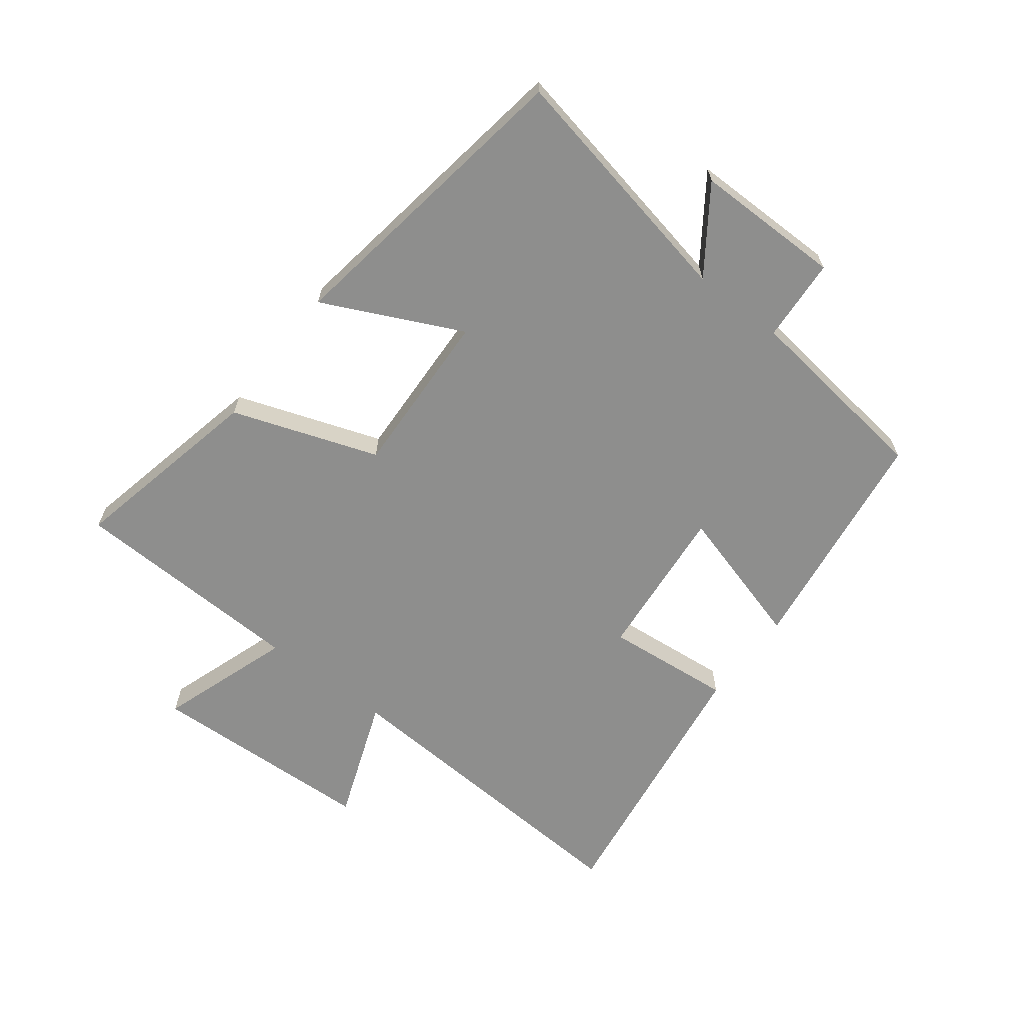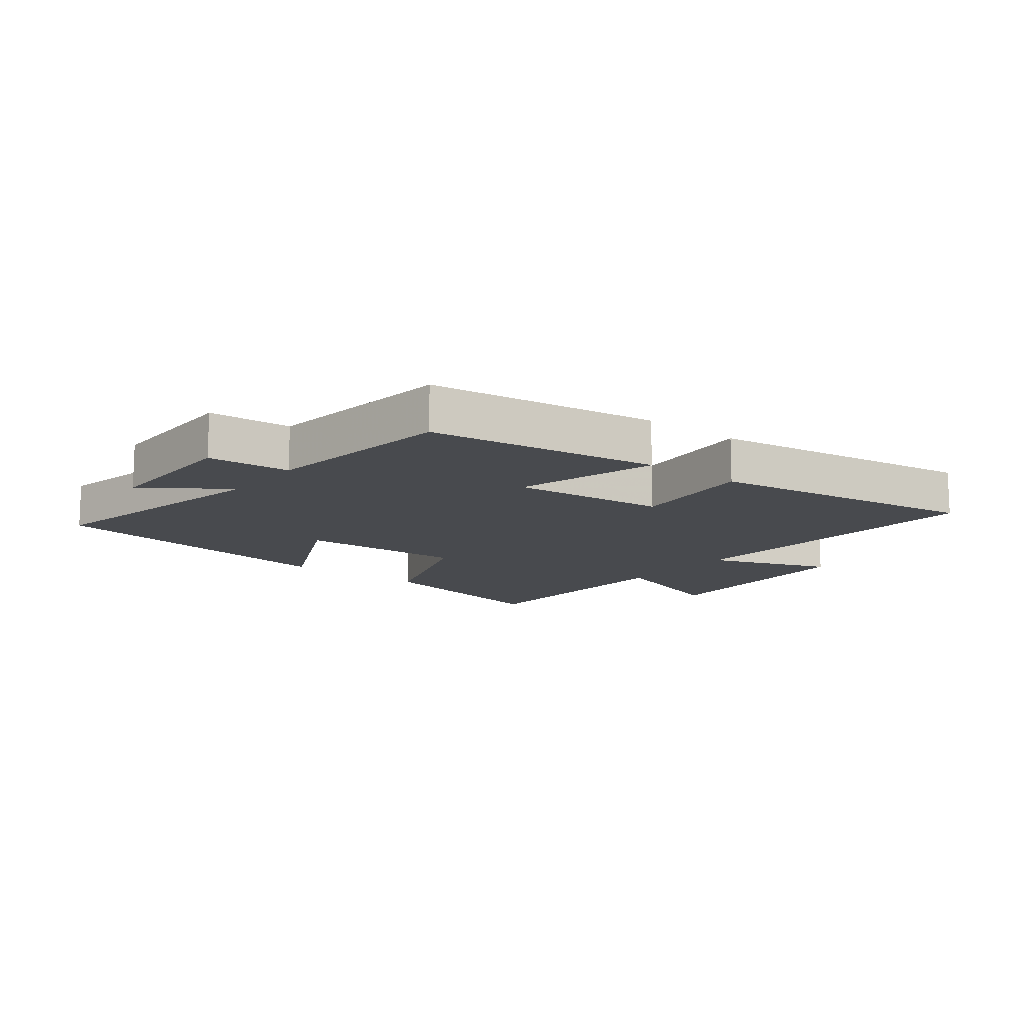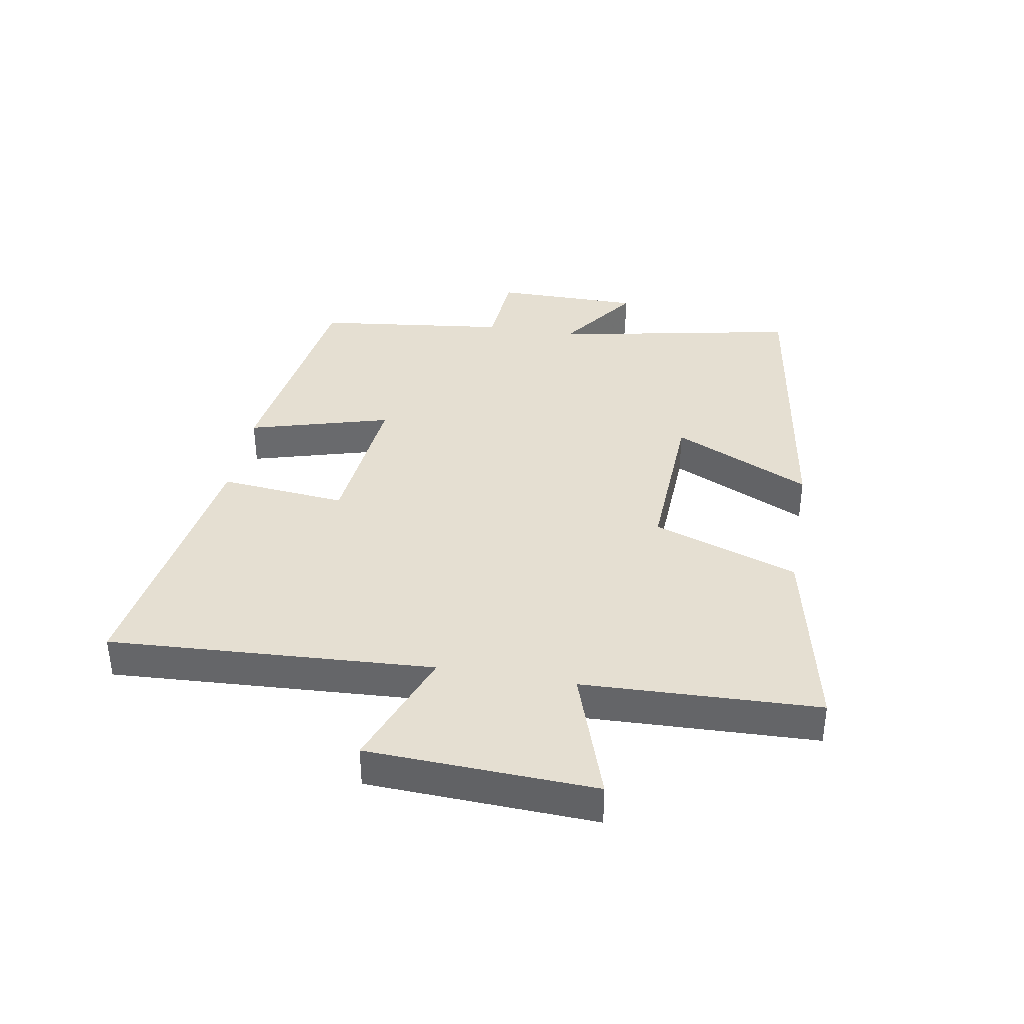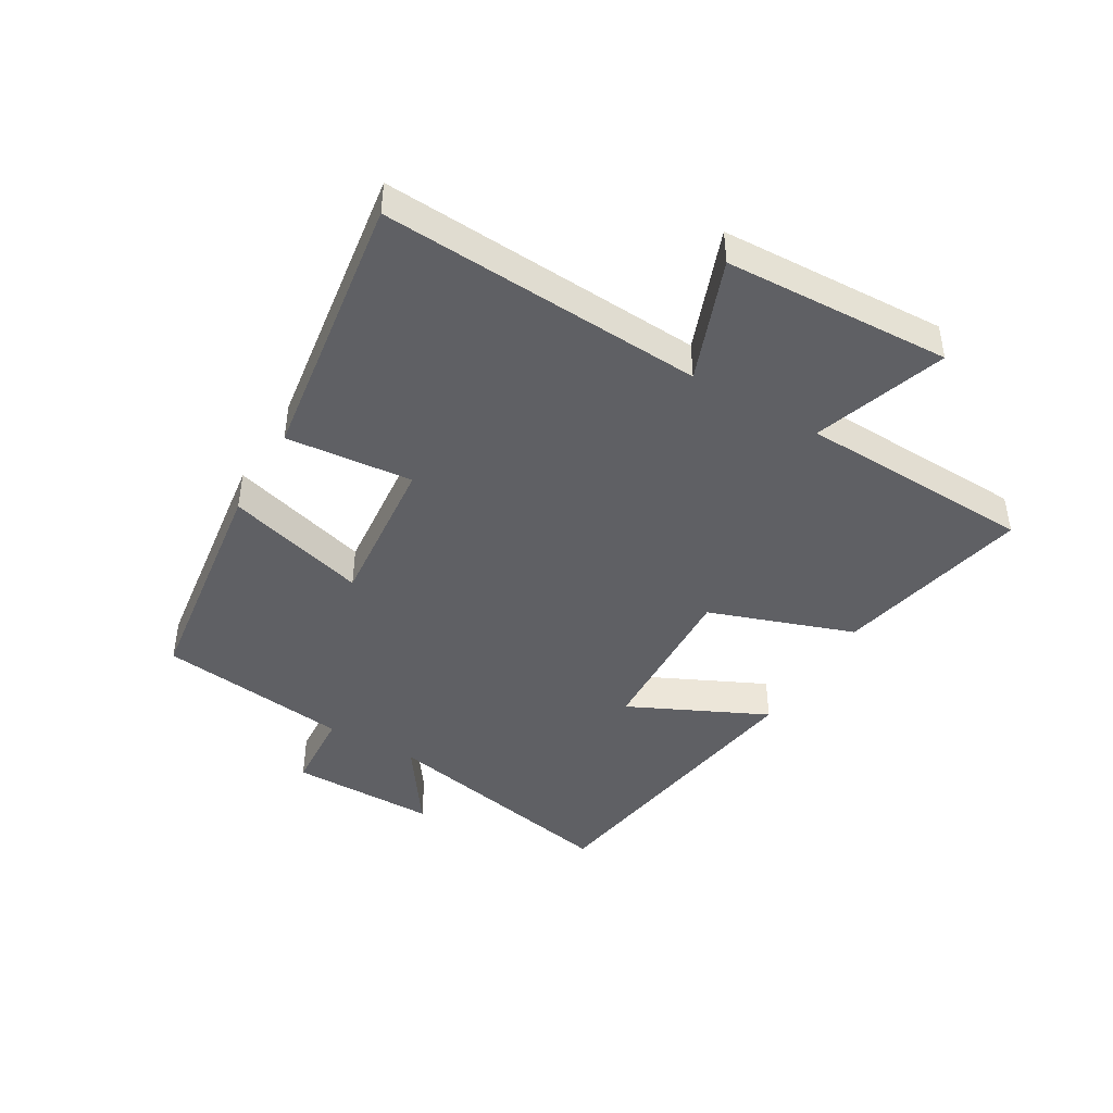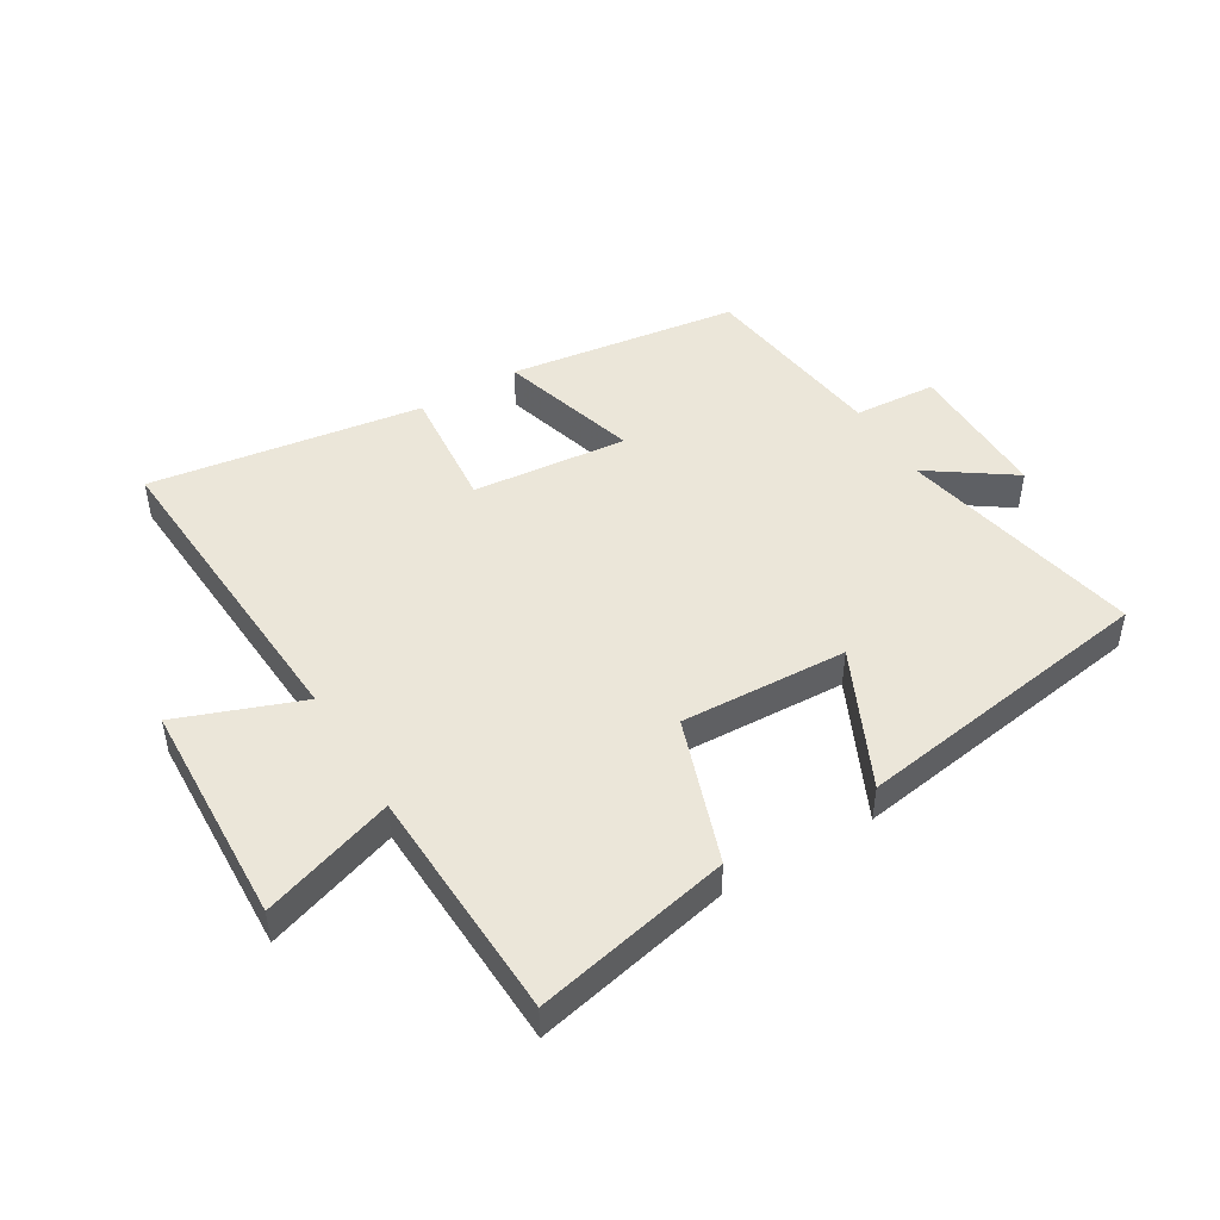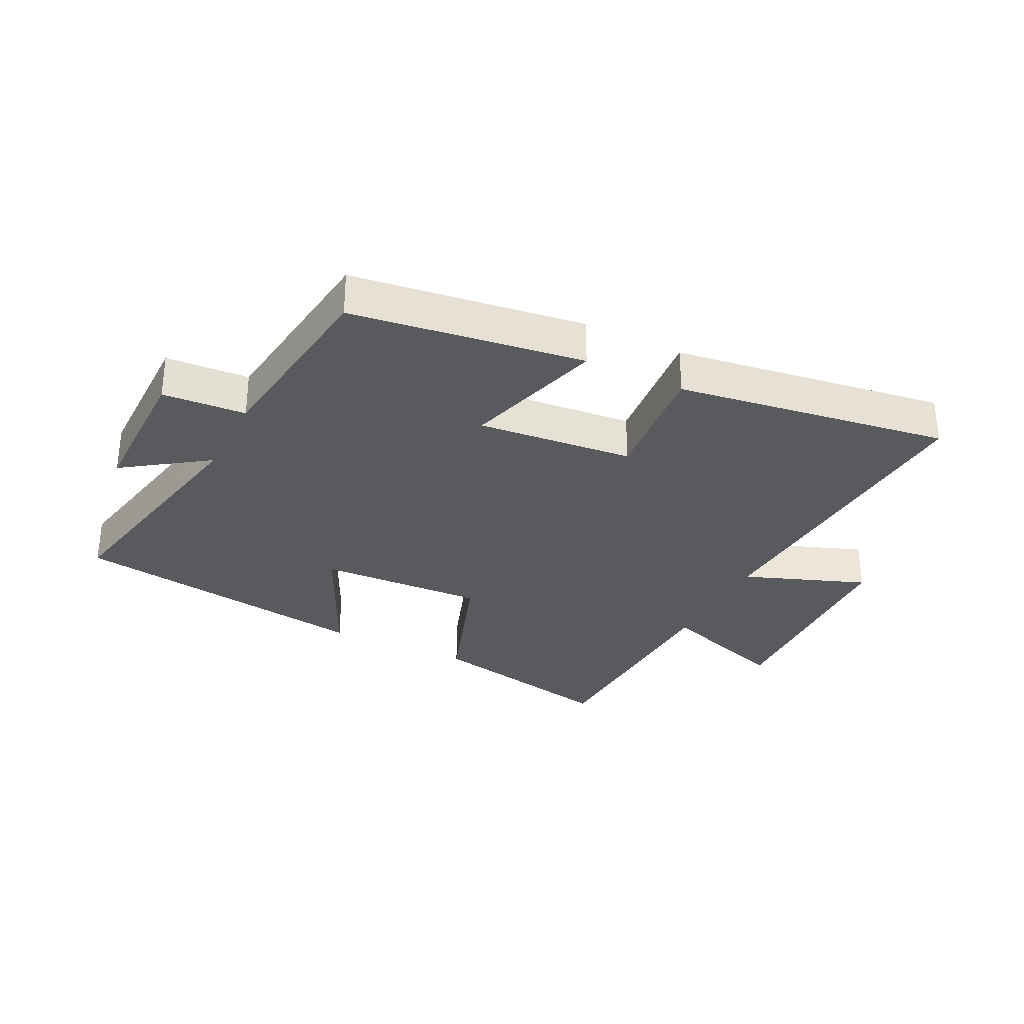
<metadata>
{"format":"obj","ext":"obj","renderer":"f3d","projection":"perspective","resolution":1024,"background":"white","views":[{"elev":-64.8,"azim":52.5,"up":"+Y"},{"elev":-12.9,"azim":142.0,"up":"+Y"},{"elev":37.4,"azim":-80.0,"up":"+Y"},{"elev":-43.9,"azim":-120.5,"up":"+Y"},{"elev":46.8,"azim":-31.1,"up":"+Y"},{"elev":-31.1,"azim":153.5,"up":"+Y"}]}
</metadata>
<code>
v -0.531 0.07 -0.565
v -0.5 0.07 -0.037
v -0.7 0.07 -0.112
v -0.716 0.07 0.258
v -0.5 0.07 0.185
v -0.486 0.07 0.569
v -0.166 0.07 0.5
v -0.083 0.07 0.263
v 0.189 0.07 0.275
v 0.082 0.07 0.5
v 0.58 0.07 0.424
v 0.5 0.07 0.021
v 0.636 0.07 0.116
v 0.636 0.07 -0.124
v 0.5 0.07 -0.133
v 0.461 0.07 -0.448
v 0.083 0.07 -0.5
v 0.149 0.07 -0.269
v -0.105 0.07 -0.293
v -0.085 0.07 -0.5
v -0.531 0 -0.565
v -0.5 0 -0.037
v -0.7 0 -0.112
v -0.716 0 0.258
v -0.5 0 0.185
v -0.486 0 0.569
v -0.166 0 0.5
v -0.083 0 0.263
v 0.189 0 0.275
v 0.082 0 0.5
v 0.58 0 0.424
v 0.5 0 0.021
v 0.636 0 0.116
v 0.636 0 -0.124
v 0.5 0 -0.133
v 0.461 0 -0.448
v 0.083 0 -0.5
v 0.149 0 -0.269
v -0.105 0 -0.293
v -0.085 0 -0.5
f 19 20 1 2
f 18 19 2
f 15 16 17 18
f 15 18 2
f 12 13 14 15
f 12 15 2
f 9 10 11 12
f 8 9 12 2
f 7 8 2
f 6 7 2
f 5 6 2
f 2 3 4 5
f 22 21 40 39
f 22 39 38
f 38 37 36 35
f 22 38 35
f 35 34 33 32
f 22 35 32
f 32 31 30 29
f 22 32 29 28
f 22 28 27
f 22 27 26
f 22 26 25
f 25 24 23 22
f 1 21 22 2
f 2 22 23 3
f 3 23 24 4
f 4 24 25 5
f 5 25 26 6
f 6 26 27 7
f 7 27 28 8
f 8 28 29 9
f 9 29 30 10
f 10 30 31 11
f 11 31 32 12
f 12 32 33 13
f 13 33 34 14
f 14 34 35 15
f 15 35 36 16
f 16 36 37 17
f 17 37 38 18
f 18 38 39 19
f 19 39 40 20
f 20 40 21 1

</code>
